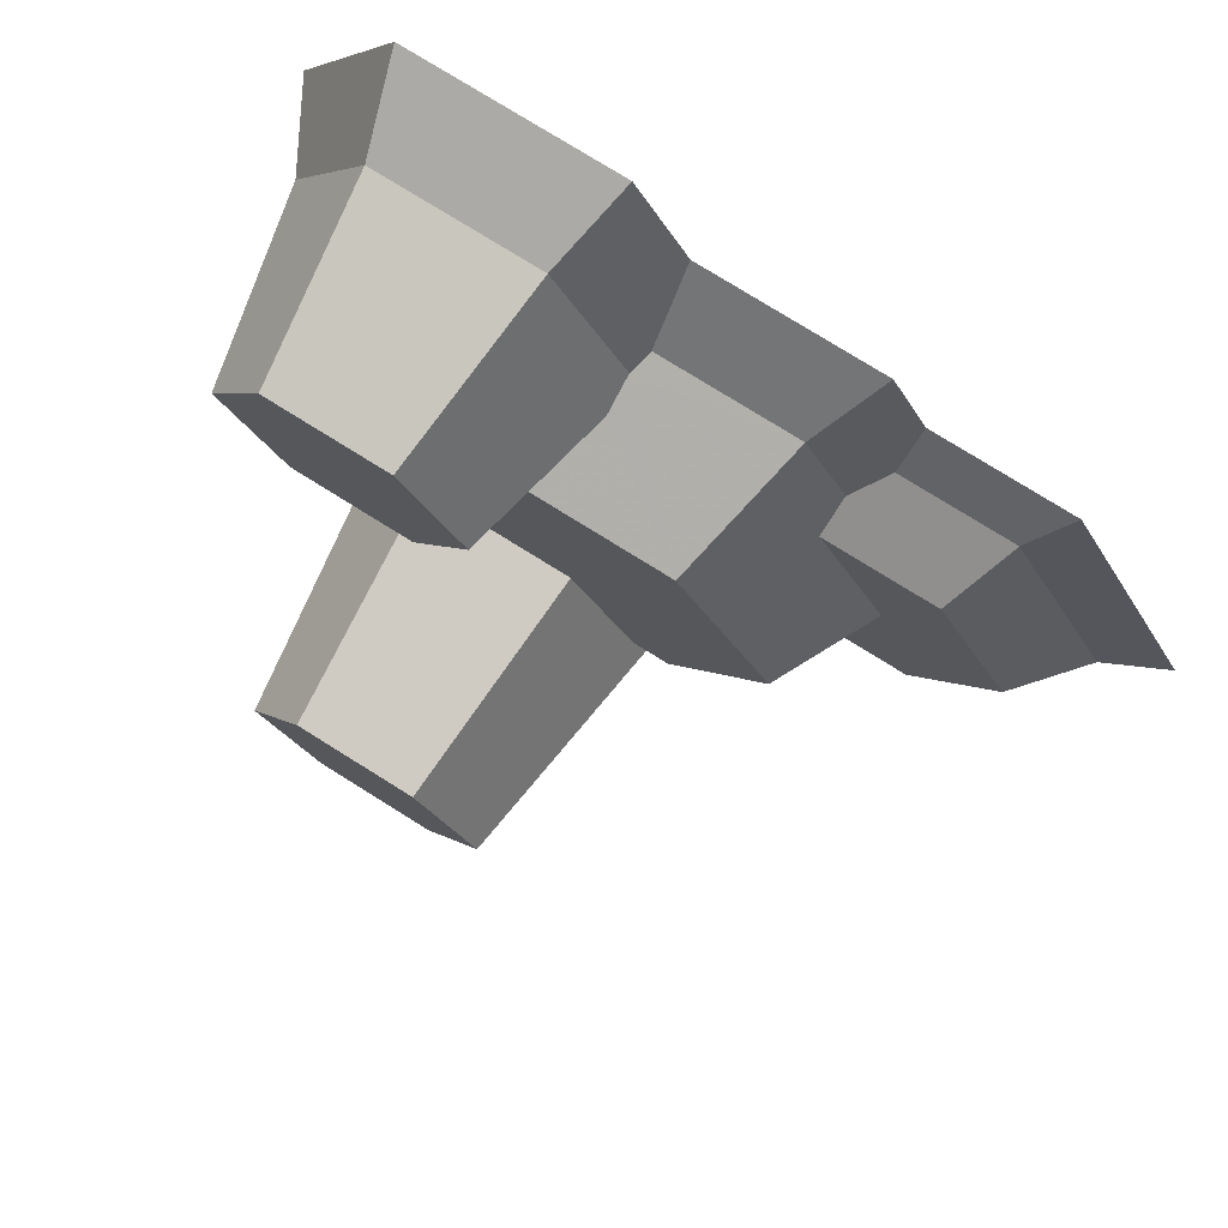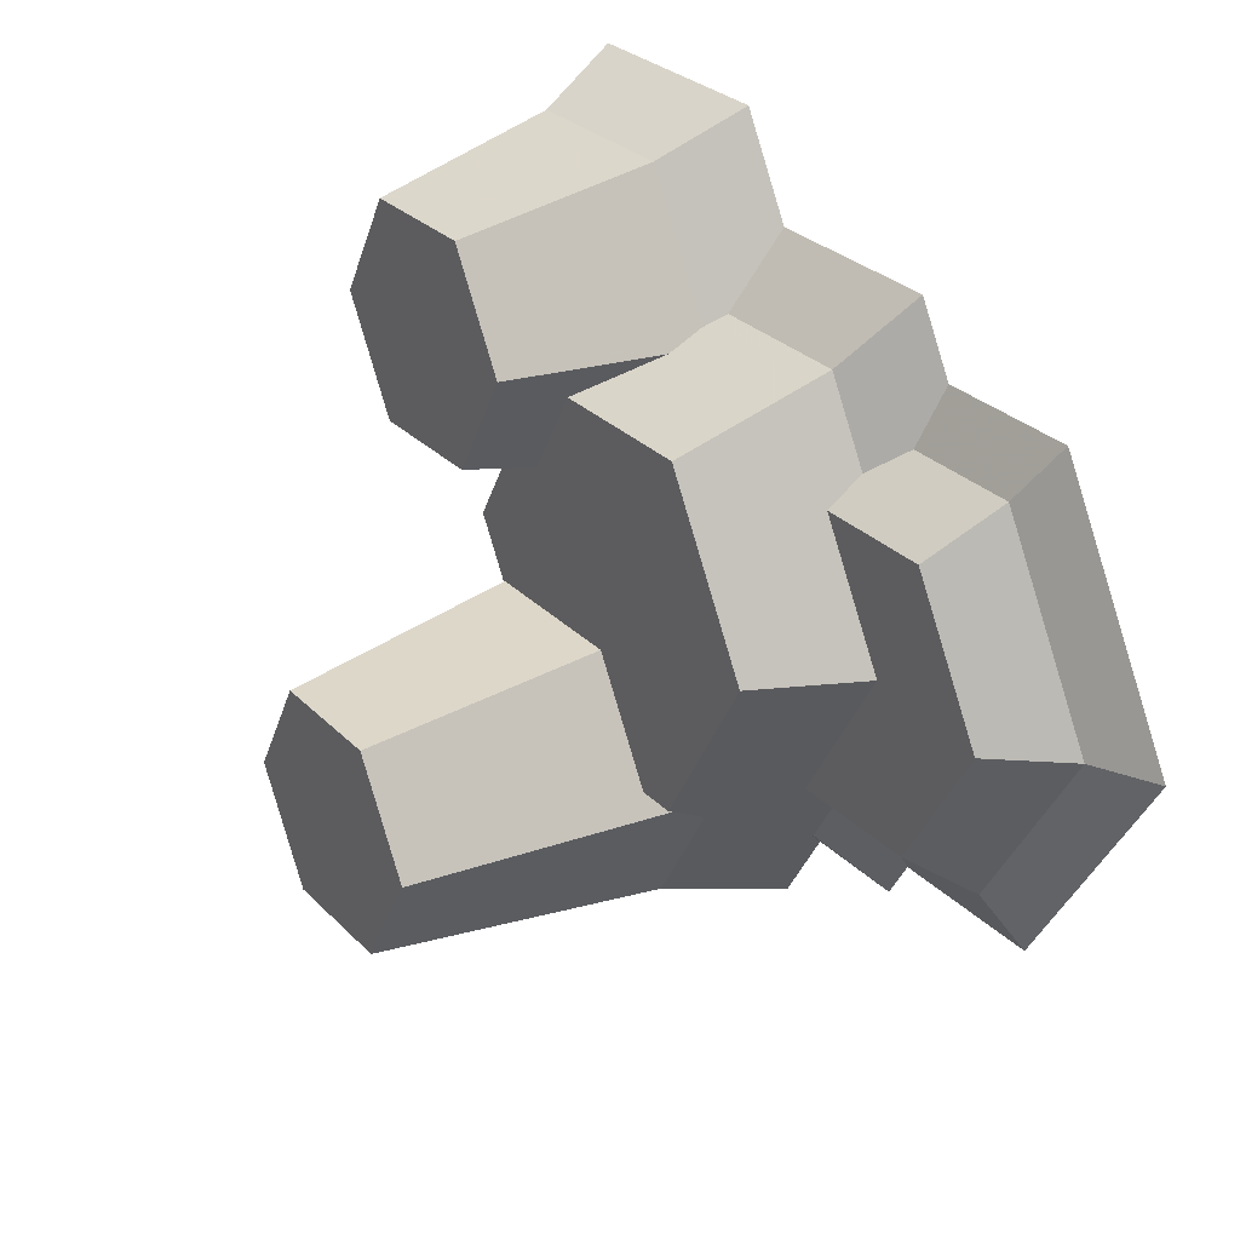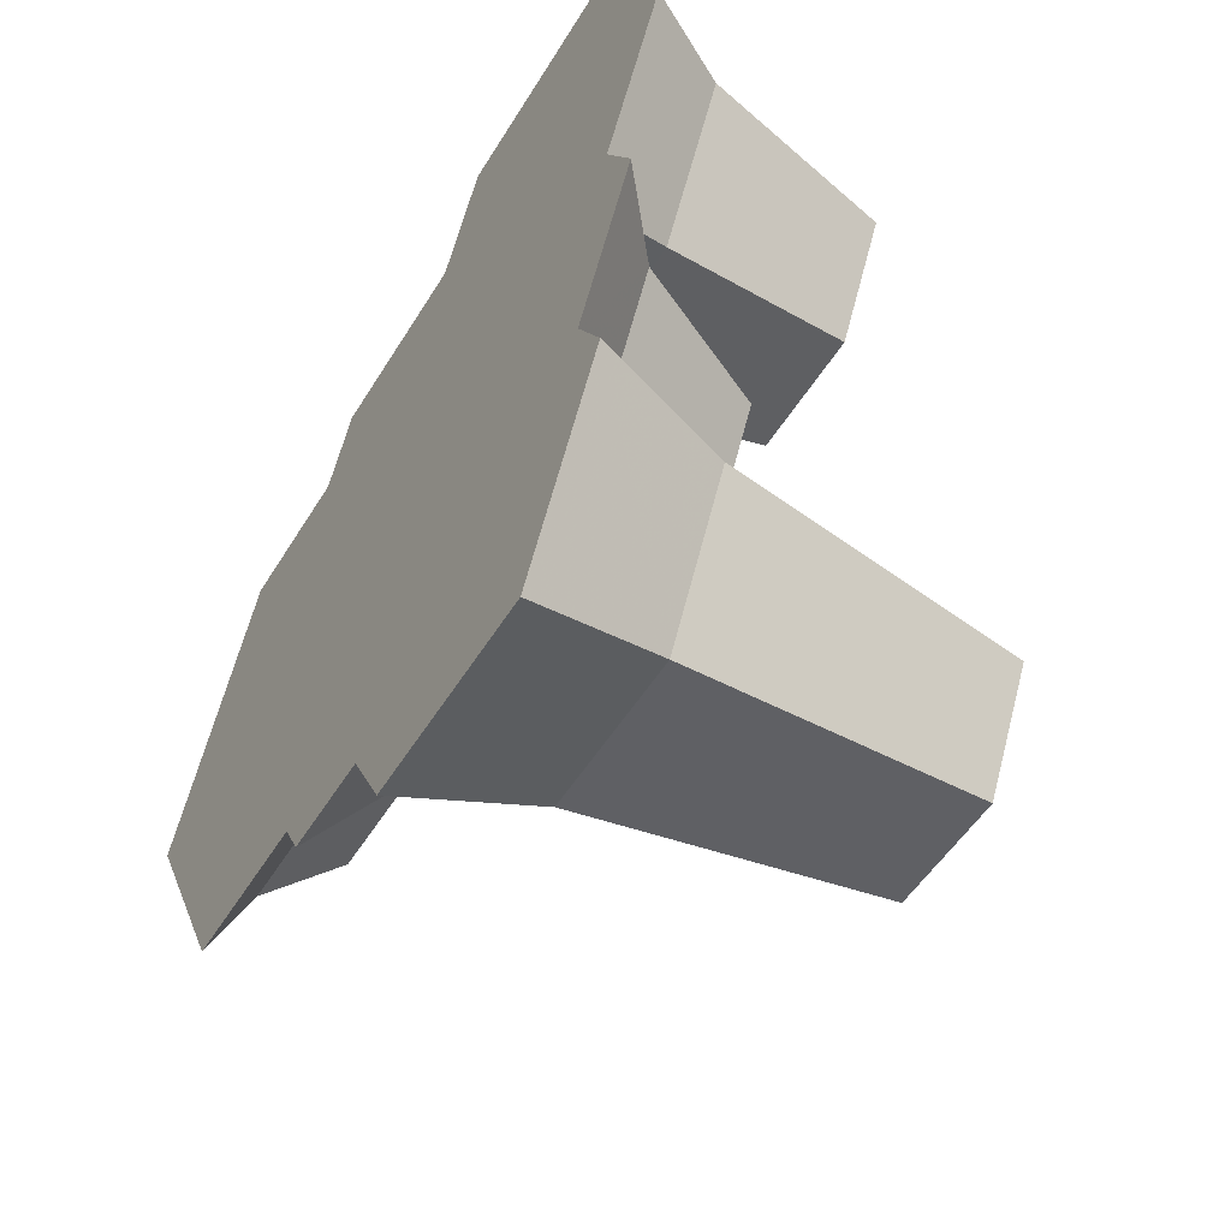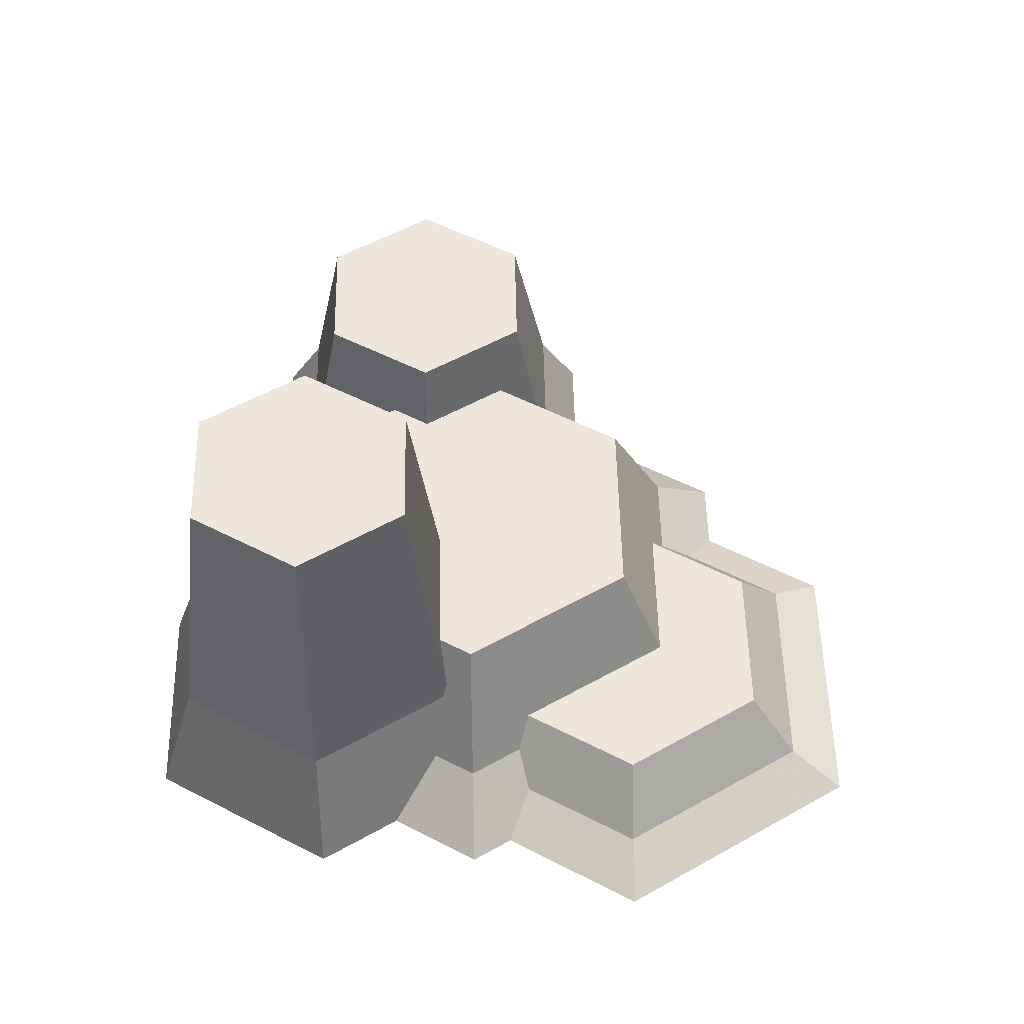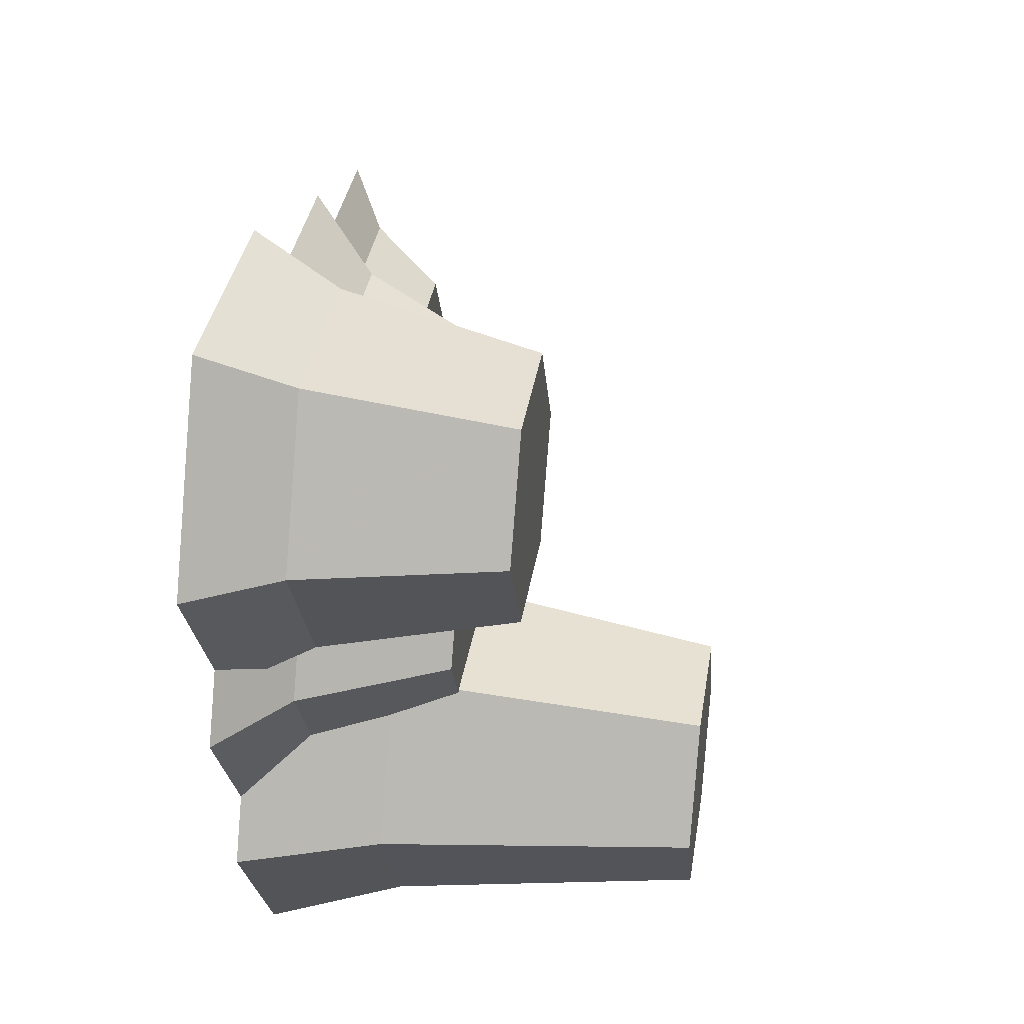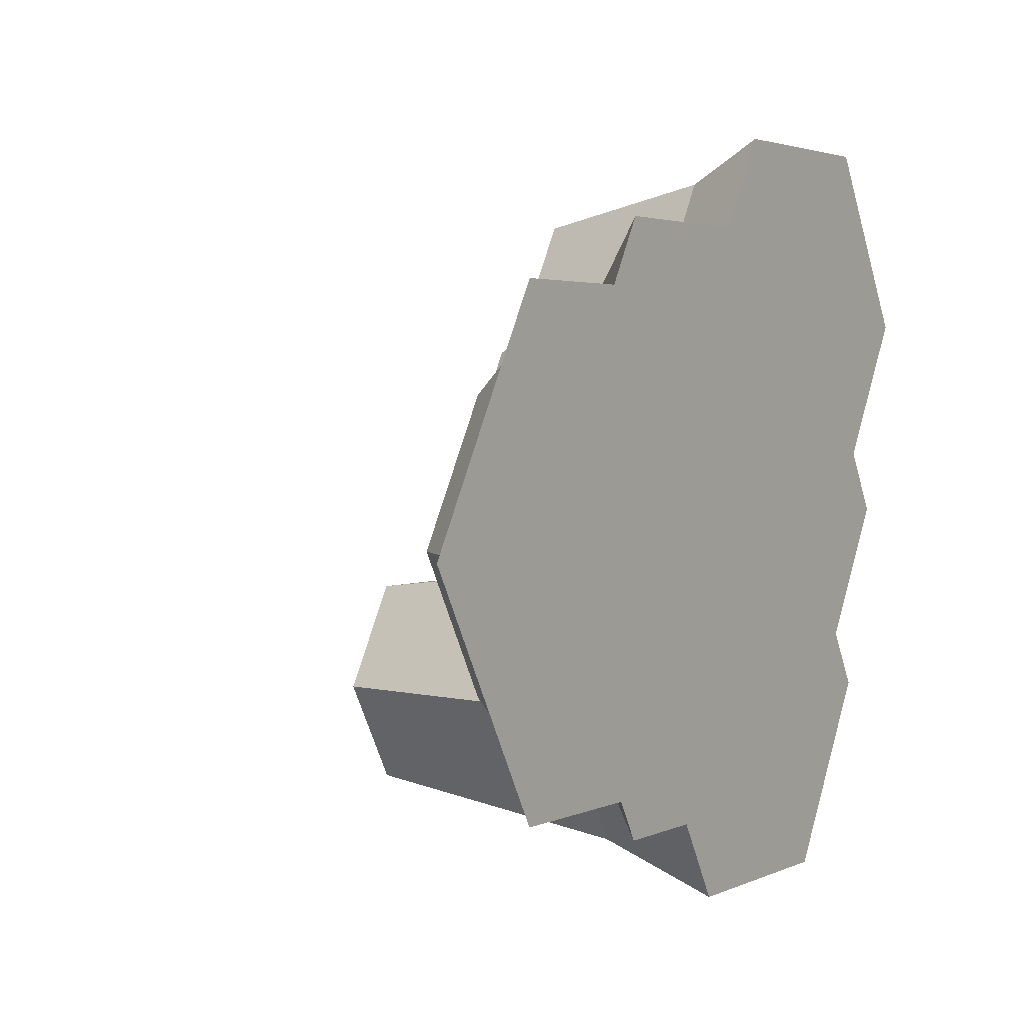
<metadata>
{"format":"obj","ext":"obj","renderer":"f3d","projection":"perspective","resolution":1024,"background":"white","views":[{"elev":77.7,"azim":-148.1,"up":"+Z"},{"elev":29.2,"azim":-124.9,"up":"+Z"},{"elev":-51.6,"azim":59.4,"up":"+Z"},{"elev":53.1,"azim":-151.1,"up":"+Y"},{"elev":36.6,"azim":99.0,"up":"+Z"},{"elev":2.8,"azim":-56.2,"up":"+Z"}]}
</metadata>
<code>
v 0.9478 0 0.4925
v 0.9064 0 0.5642
v 0.8624 0.06996 0.4925
v 0.8663 0.04504 0.5383
v 0.829 0.06996 0.5504
v 0.8592 0 0.3389
v 0.8043 0.06996 0.3919
v 0.7949 0.4985 0.2737
v 0.8436 0.1534 0.2737
v 0.7248 0.4985 0.3951
v 0.7691 0.1534 0.4027
v 0.7455 0.2274 0.4255
v 0.7439 0.2274 0.4283
v 0.5602 0.1534 0.11
v 0.7491 0.1534 0.11
v 0.5846 0.4985 0.1522
v 0.7248 0.4985 0.1522
v 0.4804 0 0.1559
v 0.462 0.06996 0.2299
v 0.3648 0 0.1559
v 0.4076 0.06996 0.2299
v 0.4702 0.1534 0.2658
v 0.4467 0.2274 0.2976
v 0.4683 0.1716 0.2737
v 0.49 0.2274 0.2976
v 0.7758 0 0.06389
v 0.8969 0 0.2737
v 0.5336 0 0.06389
v 0.5846 0.4985 0.3951
v 0.5144 0.4985 0.2737
v 0.1944 0.03359 0.2628
v 0.07005 0.03359 0.4781
v 0.1593 0 0.2021
v 0 0 0.4781
v 0.7842 0.2274 0.4925
v 0.8523 0.09553 0.5627
v 0.8092 0.09553 0.5627
v 0.1342 0.1092 0.4781
v 0.1944 0.03359 0.6935
v 0.2264 0.1092 0.6379
v 1 0 0.7264
v 0.8789 0 0.9361
v 0.9468 0.09553 0.7264
v 0.8523 0.09553 0.89
v 0.6367 0 0.9361
v 0.6633 0.09553 0.89
v 0.8279 0.3105 0.6049
v 0.898 0.3105 0.7264
v 0.3276 0.03359 0.6935
v 0.3565 0.06996 0.6667
v 0.3594 0.1092 0.6379
v 0.8279 0.3105 0.8478
v 0.6877 0.3105 0.8478
v 0.376 0.1092 0.3184
v 0.2754 0.1092 0.4925
v 0.2264 0.1092 0.3184
v 0.3441 0.03359 0.2628
v 0.3382 0 0.2021
v 0.1593 0 0.7541
v 0.3216 0 0.7541
v 0.7287 0.2274 0.5886
v 0.6783 0.2274 0.5886
v 0.6877 0.3105 0.6049
v 0.5654 0.2274 0.4283
v 0.6212 0.2274 0.6873
v 0.6176 0.3105 0.7264
v 0.5782 0.1367 0.7264
v 0.5791 0.09553 0.7441
v 0.3731 0.06996 0.2895
v 0.3342 0.2274 0.4925
v 0.5749 0 0.8291
v 0.3648 0 0.8291
v 0.5712 0.06996 0.7551
v 0.4076 0.06996 0.7551
v 0.4467 0.2274 0.6873
g rocks
f 3 2 1
f 2 3 4
f 4 3 5
f 6 3 1
f 3 6 7
f 10 9 8
f 9 10 11
f 11 10 12
f 12 10 13
f 16 15 14
f 15 16 17
f 20 19 18
f 19 20 21
f 21 22 19
f 22 21 23
f 22 23 24
f 24 23 25
f 17 9 15
f 9 17 8
f 15 27 26
f 27 15 9
f 14 26 28
f 26 14 15
f 17 10 8
f 10 17 16
f 10 16 29
f 29 16 30
f 33 32 31
f 32 33 34
f 11 3 7
f 3 11 12
f 3 12 35
f 5 36 4
f 36 5 37
f 39 38 32
f 38 39 40
f 43 42 41
f 42 43 44
f 44 45 42
f 45 44 46
f 47 43 36
f 43 47 48
f 50 39 49
f 39 50 40
f 40 50 51
f 52 46 44
f 46 52 53
f 56 55 54
f 40 55 56
f 55 40 51
f 40 56 38
f 36 2 4
f 2 36 43
f 2 43 41
f 58 31 57
f 31 58 33
f 11 27 9
f 27 11 6
f 6 11 7
f 32 59 39
f 59 32 34
f 22 16 14
f 16 22 30
f 30 22 24
f 39 60 49
f 60 39 59
f 61 36 37
f 36 61 47
f 47 61 62
f 47 62 63
f 18 14 28
f 14 18 22
f 22 18 19
f 52 43 48
f 43 52 44
f 10 64 13
f 64 10 29
f 65 63 62
f 63 65 66
f 66 65 67
f 68 66 67
f 66 68 53
f 53 68 46
f 56 57 31
f 57 56 69
f 69 56 54
f 25 30 24
f 30 25 29
f 29 25 64
f 47 52 48
f 52 47 63
f 52 63 53
f 53 63 66
f 32 56 31
f 56 32 38
f 61 3 35
f 3 61 5
f 5 61 37
f 20 69 21
f 69 20 57
f 57 20 58
f 69 23 21
f 23 69 54
f 23 54 70
f 70 54 55
f 73 72 71
f 72 73 74
f 73 46 68
f 46 73 71
f 46 71 45
f 50 72 74
f 72 50 60
f 60 50 49
f 12 61 35
f 61 12 13
f 61 13 64
f 61 64 62
f 62 64 65
f 65 64 75
f 75 64 25
f 75 25 23
f 75 23 70
f 68 74 73
f 74 68 75
f 75 68 67
f 75 67 65
f 51 70 55
f 70 51 75
f 75 51 50
f 75 50 74
f 42 2 41
f 6 2 42
f 2 6 1
f 6 42 45
f 6 45 26
f 26 45 28
f 28 45 71
f 28 71 72
f 28 72 18
f 18 72 20
f 20 72 60
f 20 60 58
f 58 60 33
f 33 60 59
f 33 59 34
f 26 27 6

</code>
